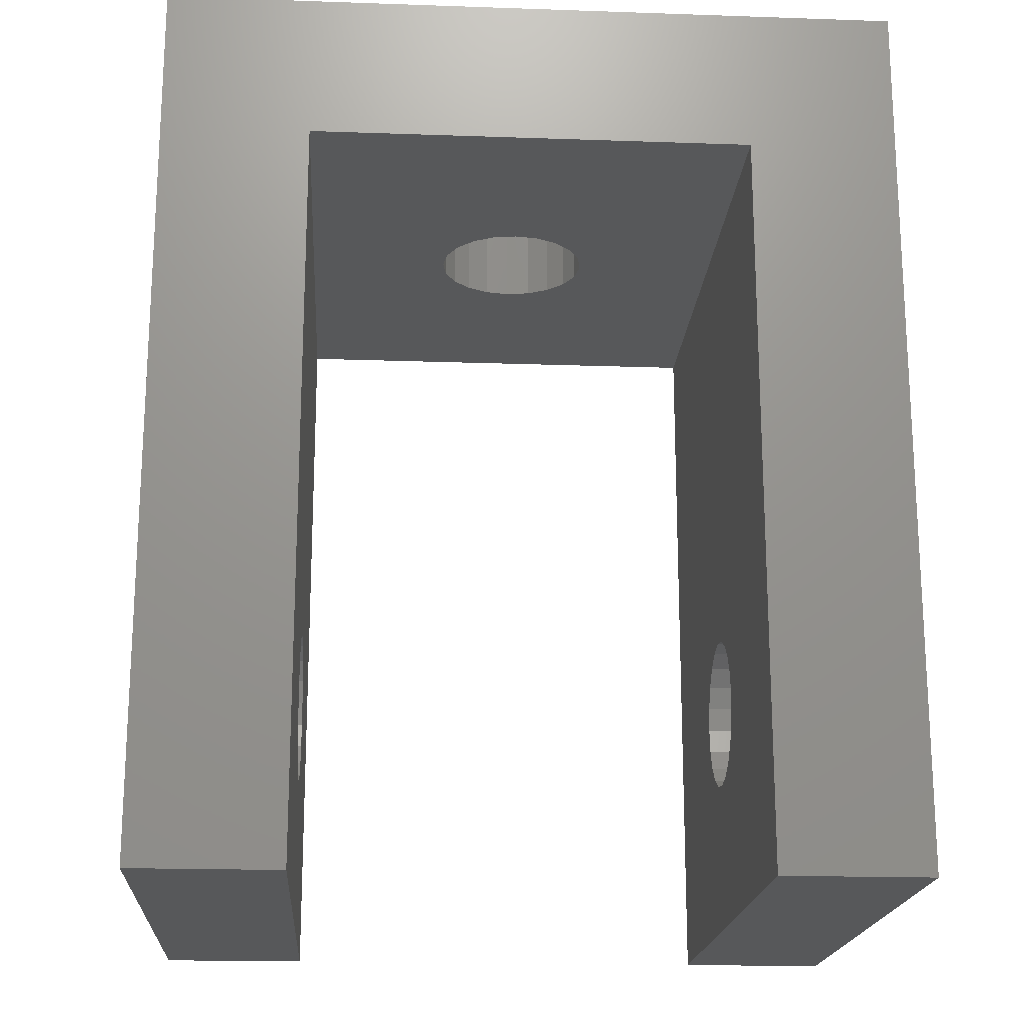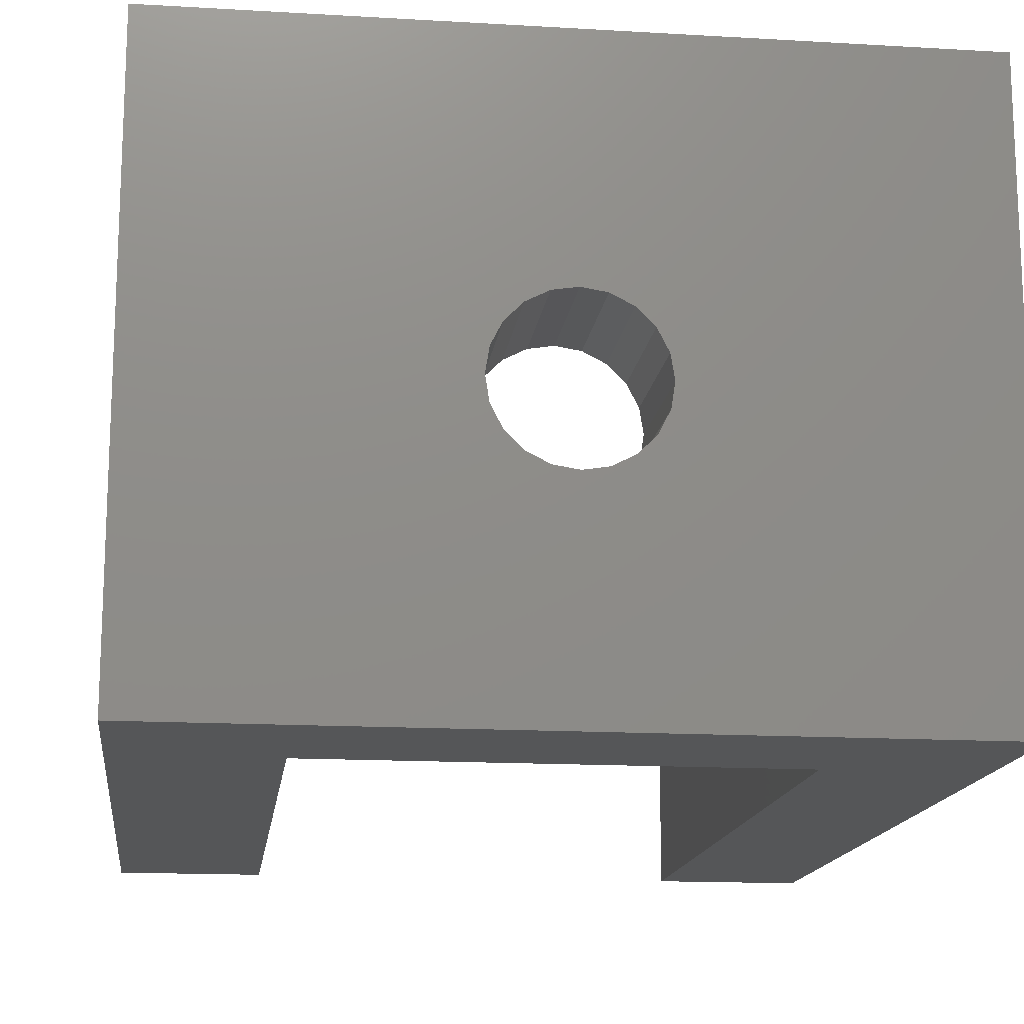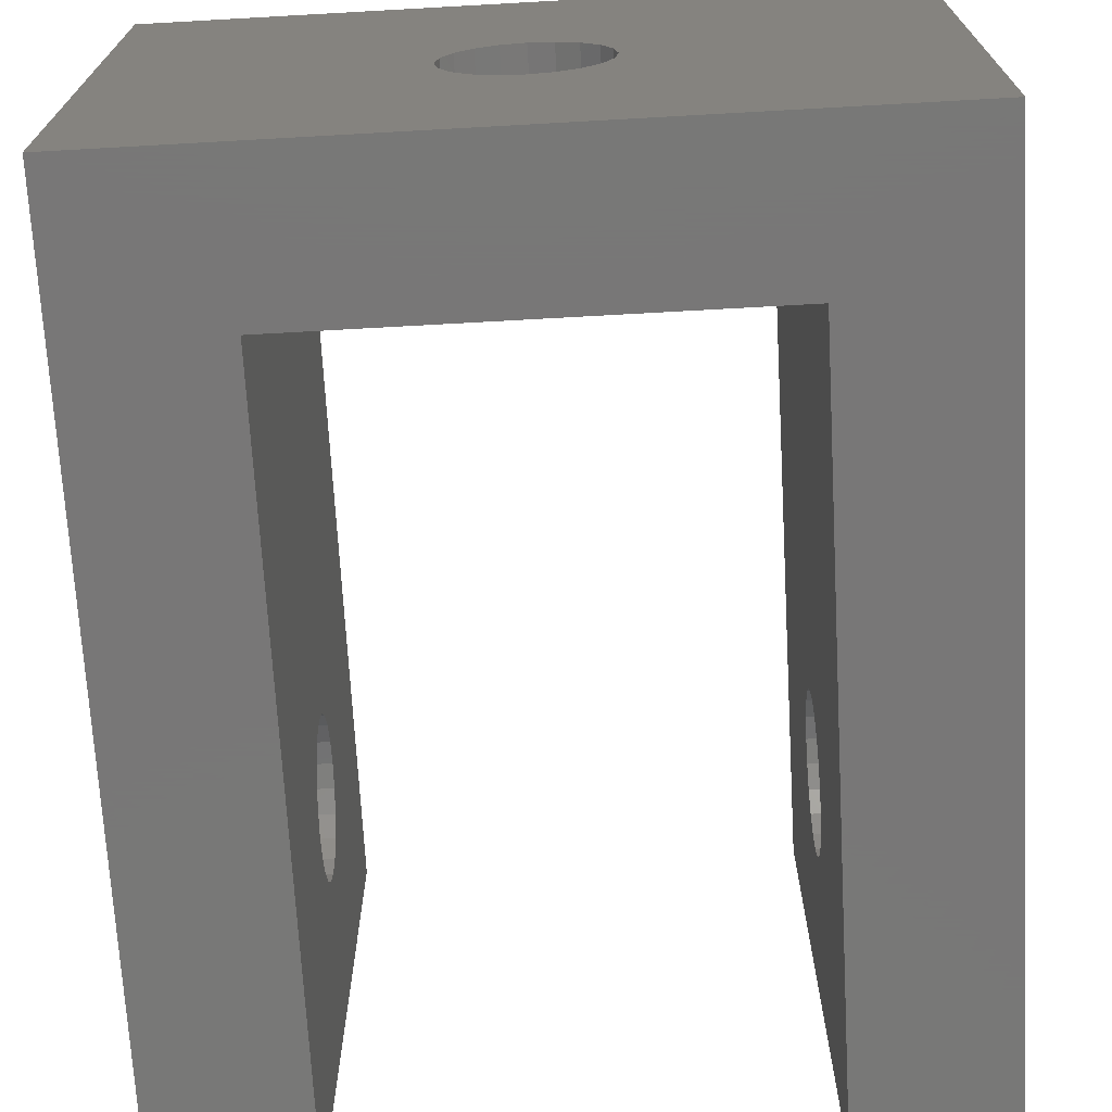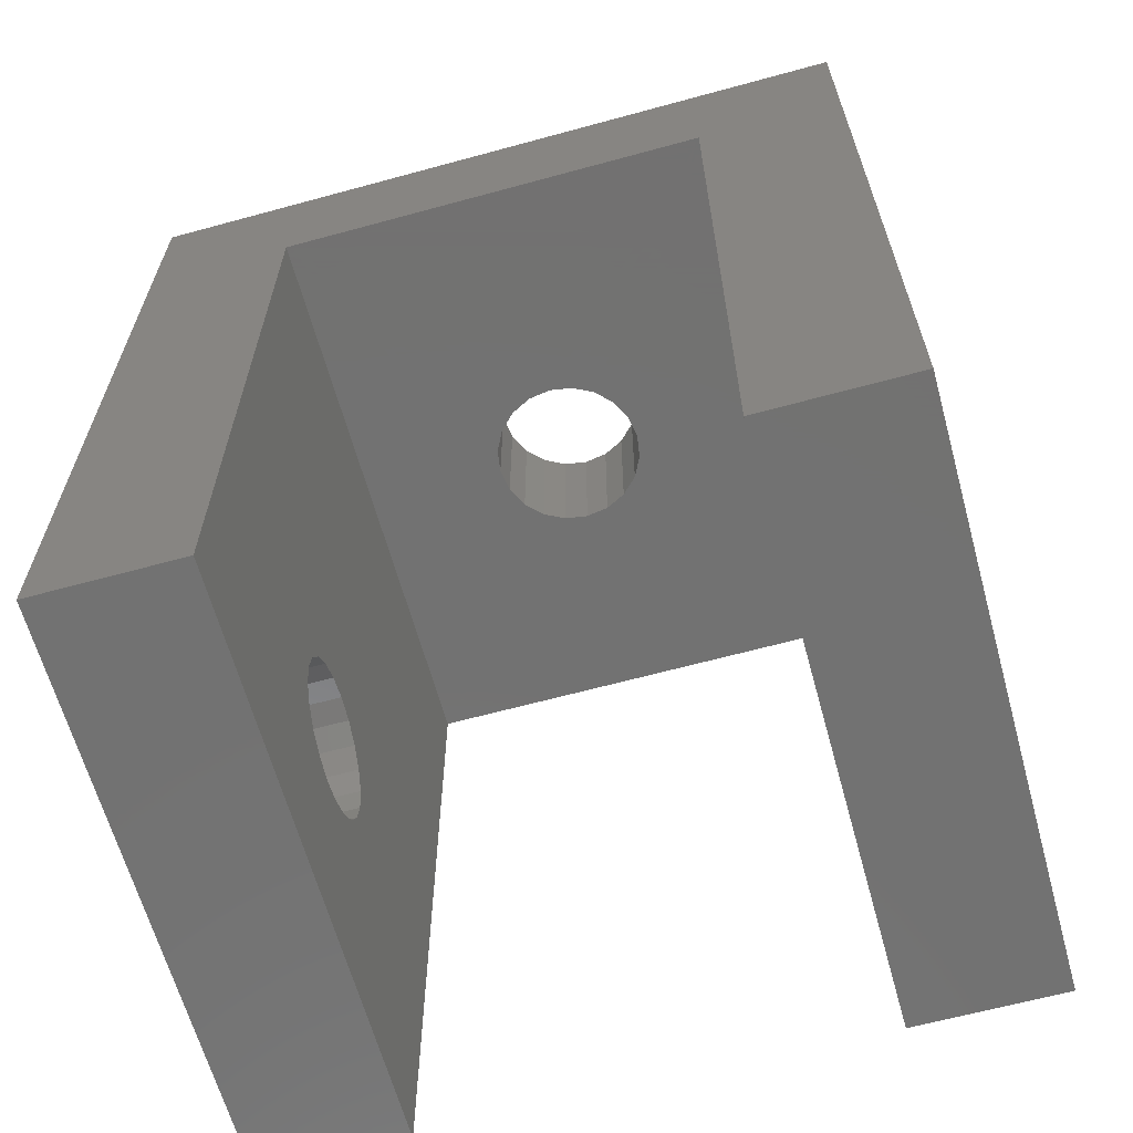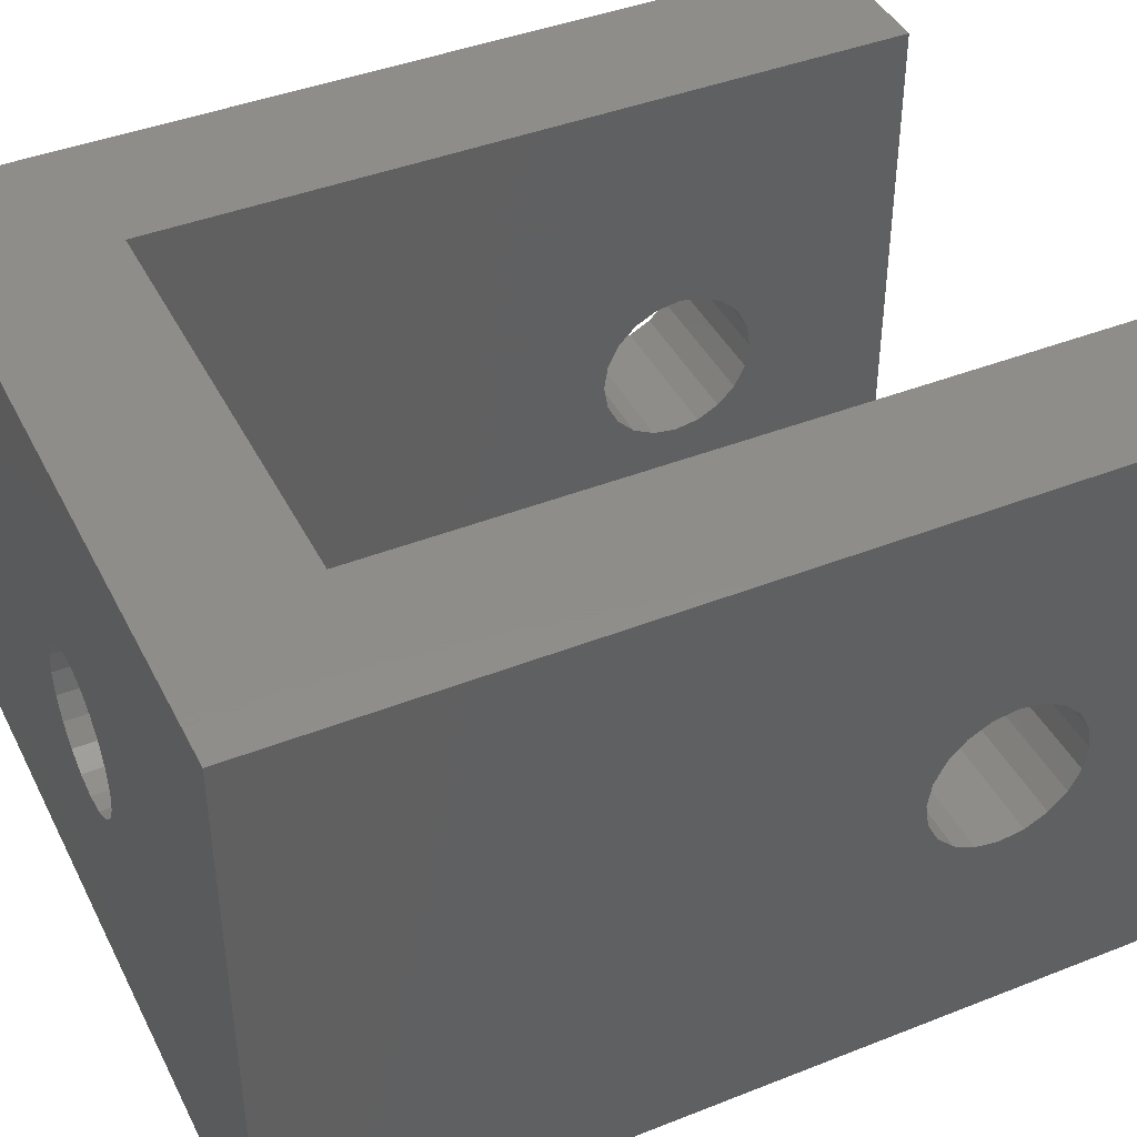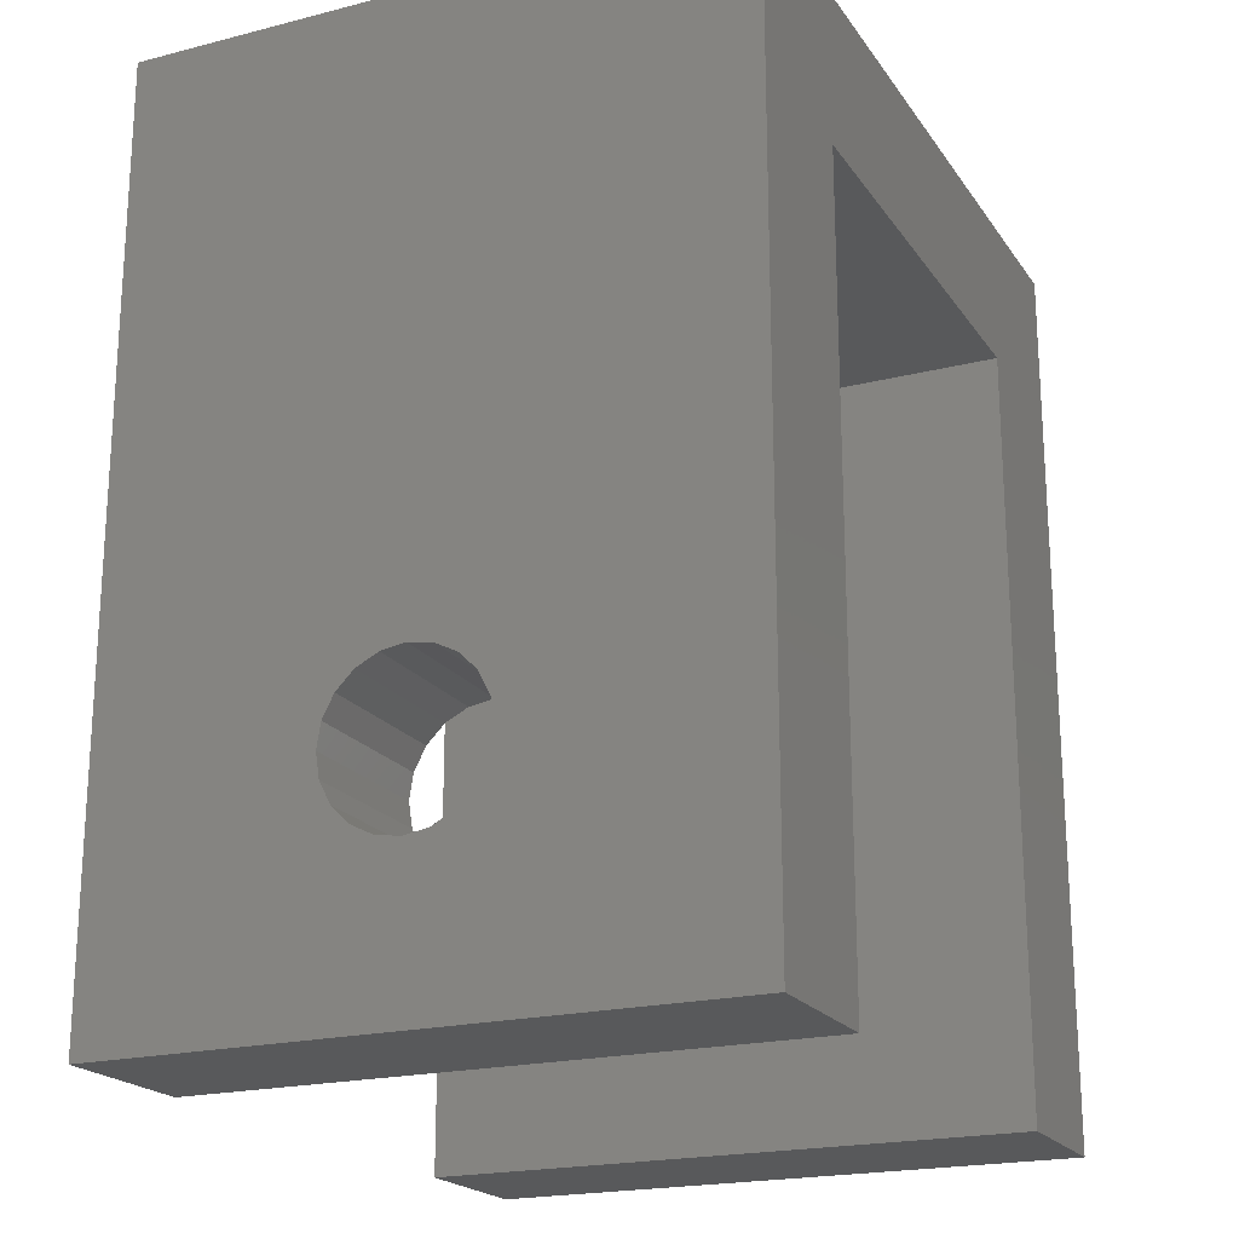
<metadata>
{"format":"stl","ext":"stl","renderer":"f3d","projection":"perspective","resolution":1024,"background":"white","views":[{"elev":-18.8,"azim":-3.8,"up":"+Y"},{"elev":-15.3,"azim":172.9,"up":"+Z"},{"elev":-70.3,"azim":-176.8,"up":"+Z"},{"elev":-64.0,"azim":15.4,"up":"+Y"},{"elev":42.2,"azim":-115.3,"up":"+Z"},{"elev":-20.4,"azim":-65.2,"up":"+Y"}]}
</metadata>
<code>
# stl→obj: 136 verts, 280 faces
v 12.5 15 0
v -12.5 15 0
v 0 15 7.098
v 1.53 15 7.595
v 0.804 15 7.225
v 12.5 -15 0
v 12.5 -9.505 8.17
v 12.5 -9.875 8.896
v -12.5 -9.875 10.5
v -12.5 -15 20
v -12.5 -9.505 11.23
v 12.5 -8.93 7.595
v 12.5 -8.204 7.225
v 12.5 -7.4 7.098
v 2.475 15 8.896
v 2.602 15 9.7
v 1.53 10 7.595
v 7.502 10 0
v 2.105 10 8.17
v -12.5 -5.87 11.81
v -12.5 15 20
v -12.5 -5.295 11.23
v -12.5 -4.925 10.5
v -12.5 -6.596 12.17
v -12.5 -7.4 12.3
v 2.475 10 8.896
v -12.5 -4.797 9.7
v -12.5 -4.925 8.896
v -0.804 15 12.17
v -1.53 15 11.81
v -2.105 15 11.23
v 7.502 10 20
v 2.602 10 9.7
v -12.5 -8.204 12.17
v -12.5 -8.93 11.81
v 0.804 15 12.17
v 0 10 12.3
v 0 15 12.3
v 1.53 15 11.81
v 12.5 15 20
v 2.105 15 11.23
v 0.804 10 12.17
v -7.503 10 20
v -7.503 10 0
v -2.603 10 9.7
v -2.475 10 10.5
v -7.503 -8.204 12.17
v -12.5 -5.295 8.17
v 2.105 10 11.23
v 1.53 10 11.81
v 2.475 10 10.5
v -0.804 10 12.17
v -1.53 10 11.81
v 12.5 -15 20
v 12.5 -9.505 11.23
v 12.5 -8.93 11.81
v -12.5 -7.4 7.098
v -12.5 -6.596 7.225
v -12.5 -15 0
v -12.5 -8.204 7.225
v -7.503 -9.505 11.23
v 0.804 10 7.225
v 0 10 7.098
v -0.804 10 7.225
v 12.5 -9.875 10.5
v -2.105 10 11.23
v 2.475 15 10.5
v -7.503 -9.875 8.896
v -7.503 -15 0
v -7.503 -9.505 8.17
v -7.503 -15 20
v -7.503 -10 9.7
v 7.502 -5.87 7.595
v 7.502 -5.295 8.17
v -7.503 -9.875 10.5
v -7.503 -8.93 7.595
v 2.105 15 8.17
v 7.502 -10 9.7
v 7.502 -15 20
v 7.502 -9.875 10.5
v 12.5 -5.295 11.23
v 12.5 -5.87 11.81
v -12.5 -10 9.7
v -12.5 -9.875 8.896
v 12.5 -6.596 12.17
v -7.503 -8.204 7.225
v -7.503 -5.87 11.81
v 12.5 -5.87 7.595
v 12.5 -5.295 8.17
v 12.5 -4.925 8.896
v -2.603 15 9.7
v -2.475 15 8.896
v 12.5 -4.925 10.5
v 7.502 -8.204 7.225
v 7.502 -15 0
v 7.502 -8.93 7.595
v 7.502 -7.4 7.098
v 12.5 -8.204 12.17
v 12.5 -7.4 12.3
v -7.503 -4.797 9.7
v -2.475 15 10.5
v 12.5 -4.797 9.7
v 12.5 -6.596 7.225
v 7.502 -6.596 7.225
v 7.502 -4.925 8.896
v 7.502 -4.797 9.7
v 12.5 -10 9.7
v -2.475 10 8.896
v -7.503 -8.93 11.81
v -12.5 -9.505 8.17
v -2.105 10 8.17
v -2.105 15 8.17
v -12.5 -8.93 7.595
v -1.53 10 7.595
v -1.53 15 7.595
v -7.503 -6.596 12.17
v 7.502 -5.87 11.81
v 7.502 -5.295 11.23
v 7.502 -8.204 12.17
v 7.502 -7.4 12.3
v -7.503 -7.4 7.098
v -12.5 -5.87 7.595
v 7.502 -8.93 11.81
v 7.502 -6.596 12.17
v -0.804 15 7.225
v -7.503 -7.4 12.3
v -7.503 -5.295 11.23
v -7.503 -6.596 7.225
v -7.503 -4.925 8.896
v -7.503 -4.925 10.5
v -7.503 -5.295 8.17
v -7.503 -5.87 7.595
v 7.502 -9.505 11.23
v 7.502 -4.925 10.5
v 7.502 -9.875 8.896
v 7.502 -9.505 8.17
f 1 2 3
f 4 1 5
f 6 7 8
f 9 10 11
f 12 7 6
f 13 12 6
f 14 13 6
f 15 16 1
f 17 18 19
f 20 21 22
f 22 21 23
f 24 21 20
f 25 10 24
f 26 19 18
f 27 2 28
f 29 30 21
f 30 31 21
f 18 32 33
f 34 10 25
f 35 10 34
f 21 24 10
f 36 37 38
f 39 40 41
f 37 42 32
f 43 44 45
f 43 45 46
f 36 40 39
f 25 47 34
f 48 28 2
f 21 2 27
f 27 23 21
f 21 40 38
f 32 43 37
f 49 32 50
f 51 33 32
f 33 26 18
f 30 52 53
f 34 47 35
f 54 55 56
f 57 58 59
f 60 57 59
f 29 21 38
f 36 38 40
f 61 11 35
f 62 63 18
f 44 18 63
f 63 64 44
f 55 54 65
f 53 66 31
f 53 31 30
f 41 40 67
f 68 69 70
f 71 69 72
f 73 74 18
f 53 52 43
f 52 37 43
f 11 61 75
f 11 75 9
f 16 67 40
f 76 70 69
f 3 5 1
f 77 1 4
f 40 1 16
f 78 79 80
f 81 40 82
f 35 11 10
f 59 10 83
f 83 84 59
f 9 83 10
f 77 15 1
f 82 40 85
f 86 76 69
f 87 20 22
f 46 66 43
f 66 53 43
f 40 21 32
f 88 1 89
f 89 1 90
f 20 87 24
f 2 21 91
f 92 2 91
f 93 40 81
f 94 95 96
f 97 95 94
f 56 98 54
f 54 98 99
f 99 85 54
f 100 27 28
f 49 50 39
f 49 39 41
f 46 101 66
f 90 1 102
f 93 102 40
f 54 85 40
f 51 32 49
f 97 103 104
f 27 100 23
f 36 39 42
f 50 42 39
f 6 1 103
f 6 103 14
f 88 103 1
f 40 102 1
f 104 103 73
f 46 45 91
f 42 37 36
f 105 106 18
f 8 107 6
f 54 6 107
f 54 107 65
f 9 75 72
f 50 32 42
f 91 45 108
f 31 66 101
f 45 44 108
f 101 46 91
f 109 71 61
f 84 110 59
f 108 111 112
f 108 92 91
f 76 113 70
f 113 59 110
f 111 108 44
f 92 108 112
f 86 113 76
f 114 115 111
f 112 111 115
f 59 113 60
f 87 43 116
f 117 32 118
f 119 120 98
f 99 98 120
f 57 86 121
f 122 2 58
f 2 59 58
f 44 43 100
f 48 2 122
f 119 98 123
f 120 79 124
f 114 64 125
f 114 125 115
f 71 109 47
f 126 116 71
f 127 43 87
f 126 71 47
f 57 121 128
f 129 44 100
f 130 100 43
f 127 130 43
f 71 116 43
f 64 114 44
f 114 111 44
f 131 44 129
f 44 131 132
f 69 44 128
f 121 69 128
f 86 69 121
f 132 128 44
f 64 63 3
f 64 3 125
f 133 55 80
f 118 32 134
f 124 32 117
f 134 32 106
f 17 4 5
f 68 72 69
f 75 71 72
f 75 61 71
f 131 48 132
f 79 32 124
f 79 120 119
f 123 79 119
f 133 79 123
f 4 17 77
f 19 77 17
f 72 83 9
f 48 131 28
f 129 28 131
f 74 105 18
f 18 106 32
f 5 3 62
f 63 62 3
f 26 15 77
f 26 77 19
f 83 72 68
f 83 68 84
f 117 118 81
f 70 110 68
f 84 68 110
f 95 97 104
f 73 18 104
f 95 104 18
f 33 16 26
f 15 26 16
f 85 124 117
f 110 70 113
f 62 17 5
f 86 60 113
f 51 67 16
f 51 16 33
f 124 85 99
f 124 99 120
f 79 133 80
f 135 95 78
f 136 95 135
f 136 96 95
f 79 78 95
f 130 23 100
f 60 86 57
f 17 62 18
f 57 128 58
f 105 102 106
f 49 41 67
f 49 67 51
f 130 22 23
f 132 122 128
f 58 128 122
f 38 37 52
f 38 52 29
f 106 102 93
f 93 134 106
f 25 126 47
f 48 122 132
f 109 35 47
f 29 52 30
f 107 78 80
f 61 35 109
f 78 107 135
f 127 22 130
f 80 65 107
f 22 127 87
f 87 116 24
f 8 135 107
f 24 116 126
f 24 126 25
f 28 129 100
f 135 8 136
f 7 136 8
f 12 96 136
f 12 136 7
f 96 12 94
f 13 94 12
f 13 14 94
f 97 94 14
f 97 14 103
f 88 73 103
f 79 54 32
f 40 32 54
f 43 32 21
f 89 74 73
f 89 73 88
f 71 43 10
f 21 10 43
f 74 89 105
f 90 105 89
f 44 2 18
f 102 105 90
f 6 95 18
f 6 18 1
f 1 18 2
f 69 59 44
f 59 2 44
f 79 95 6
f 79 6 54
f 134 93 118
f 81 118 93
f 10 59 69
f 10 69 71
f 101 21 31
f 91 21 101
f 56 123 98
f 123 56 133
f 55 133 56
f 115 125 2
f 112 115 2
f 65 80 55
f 125 3 2
f 92 112 2
f 82 117 81
f 117 82 85

</code>
